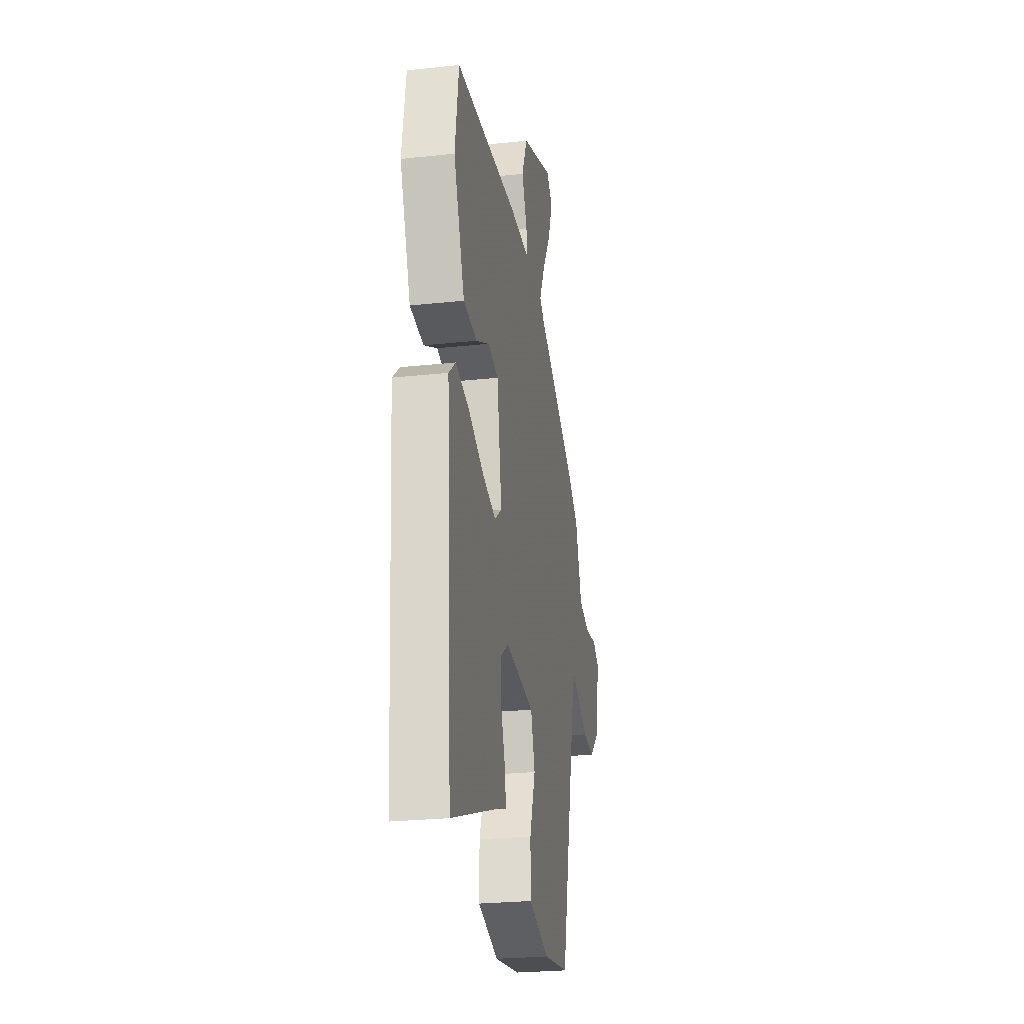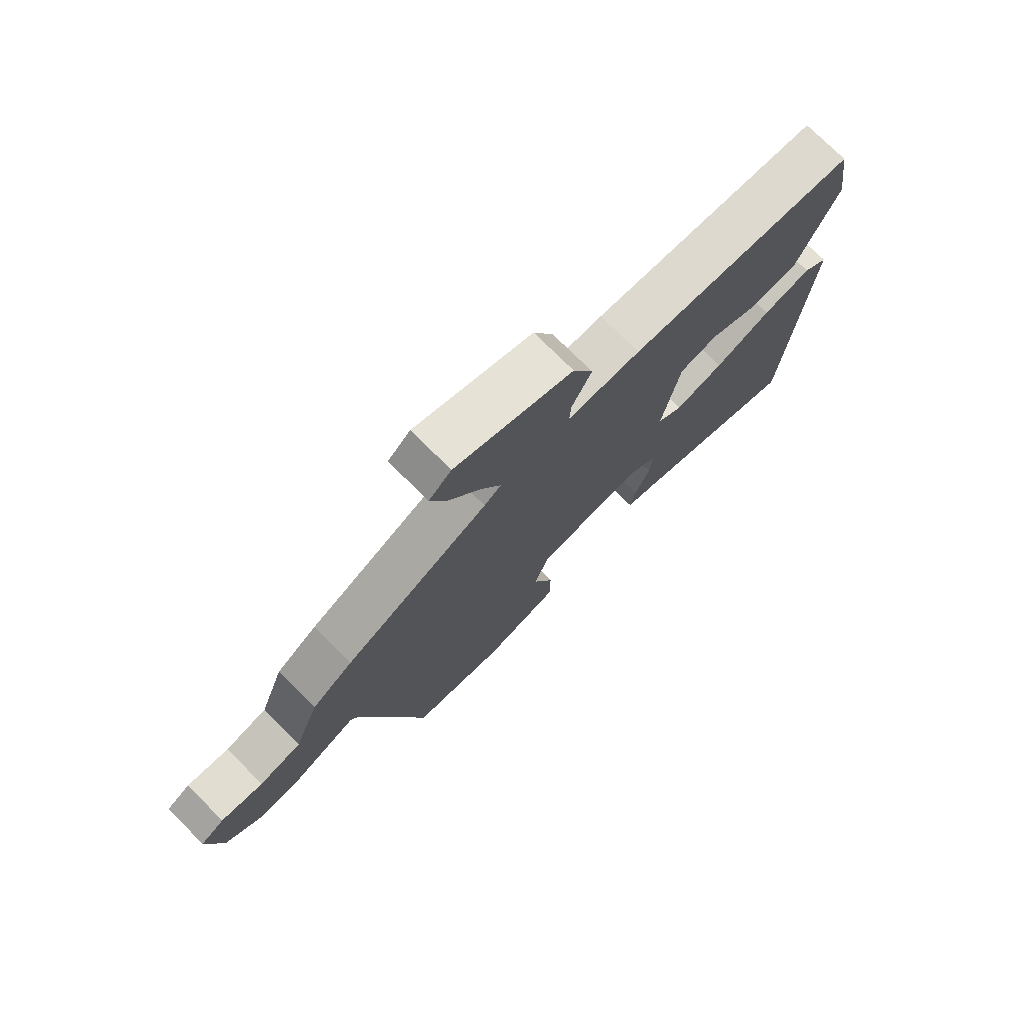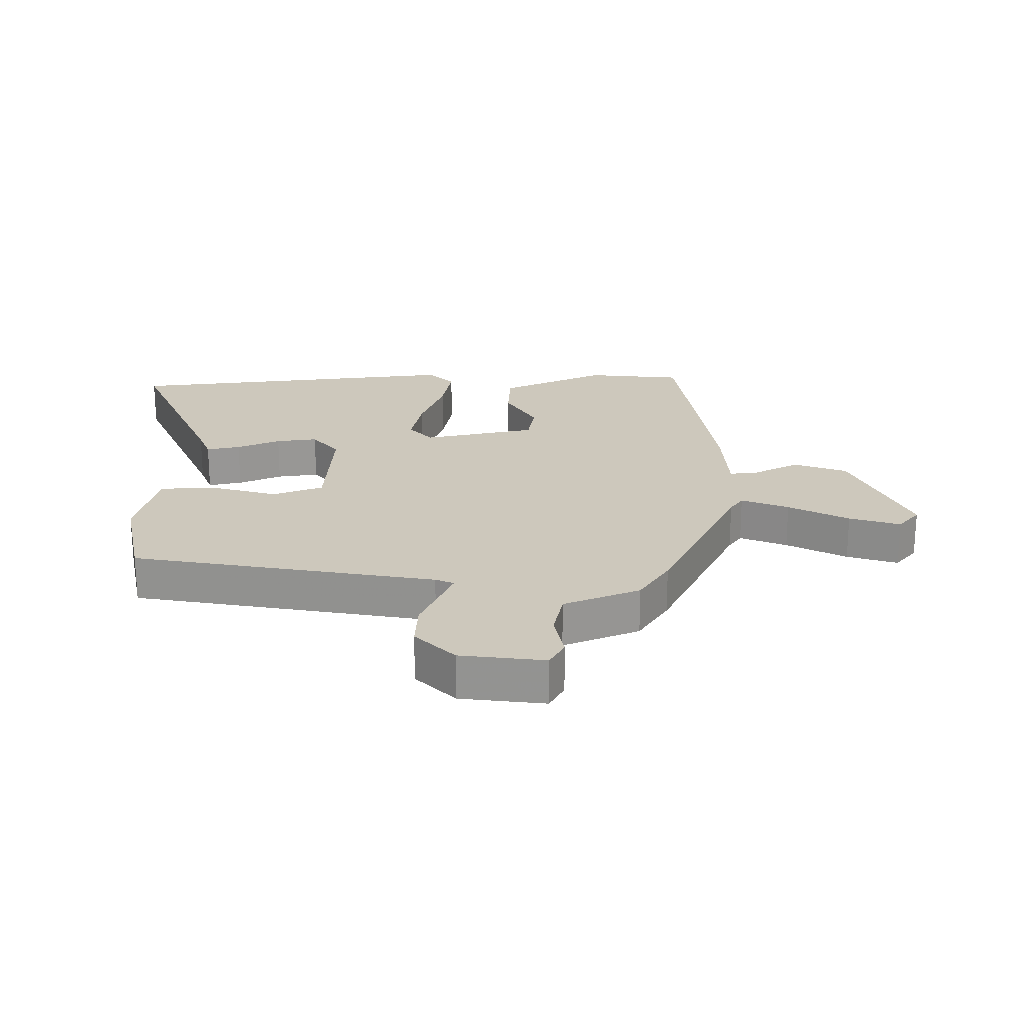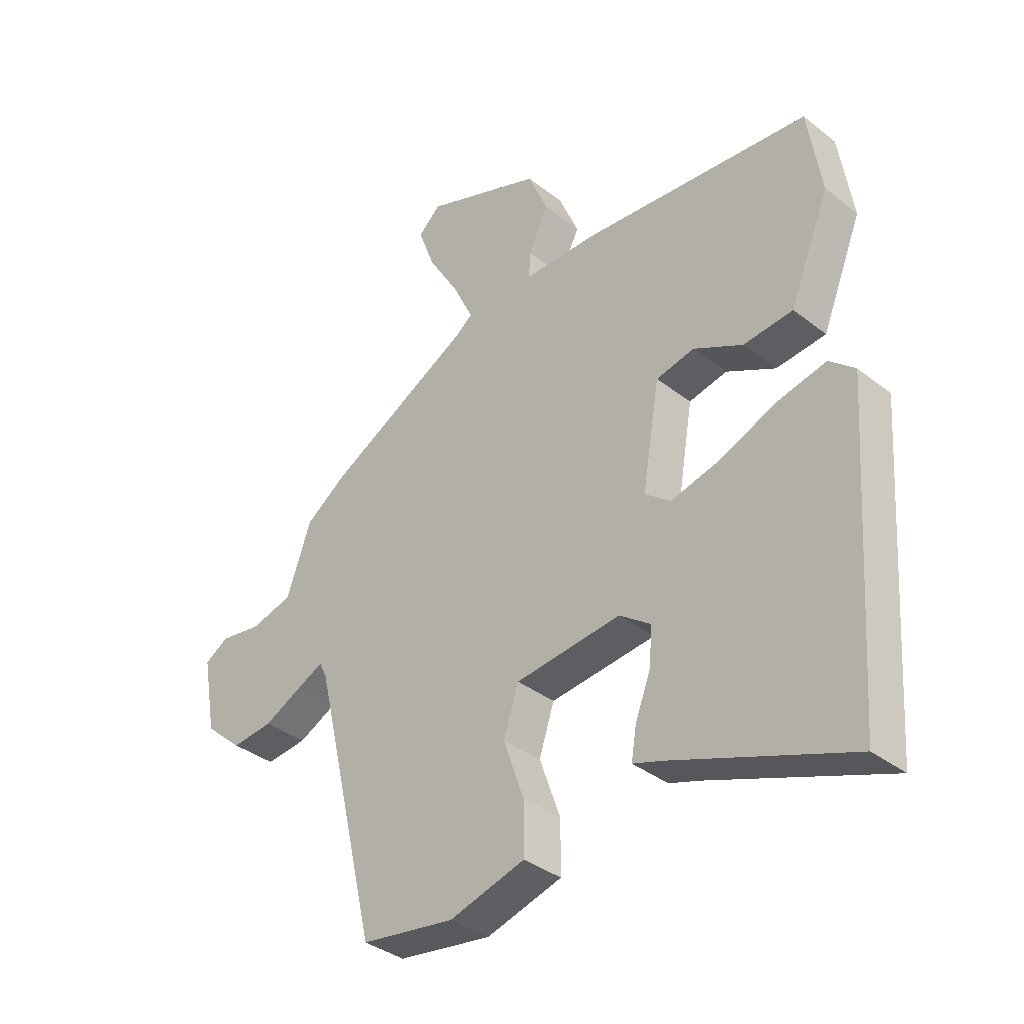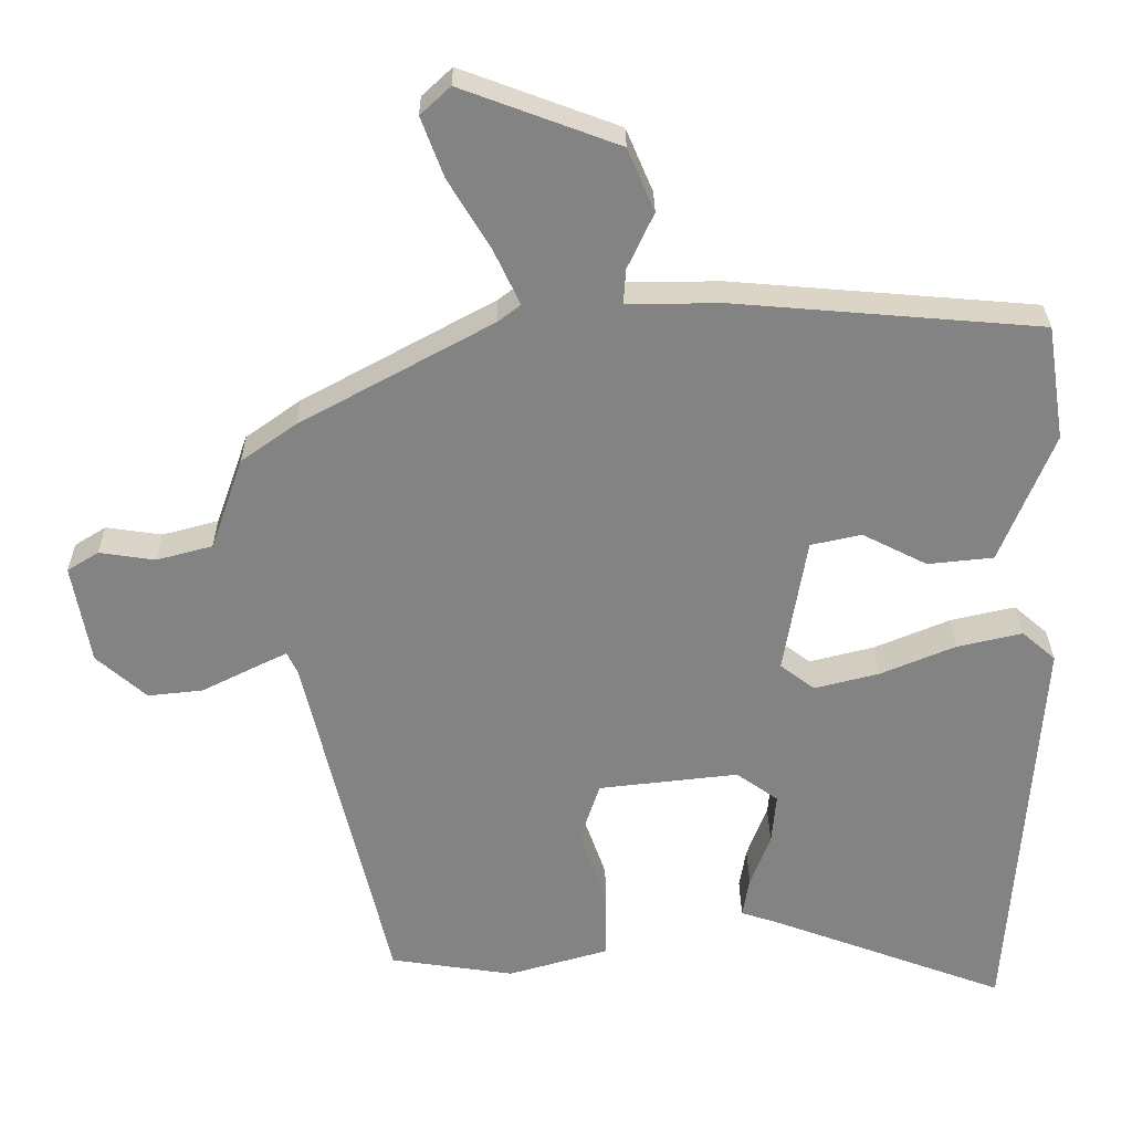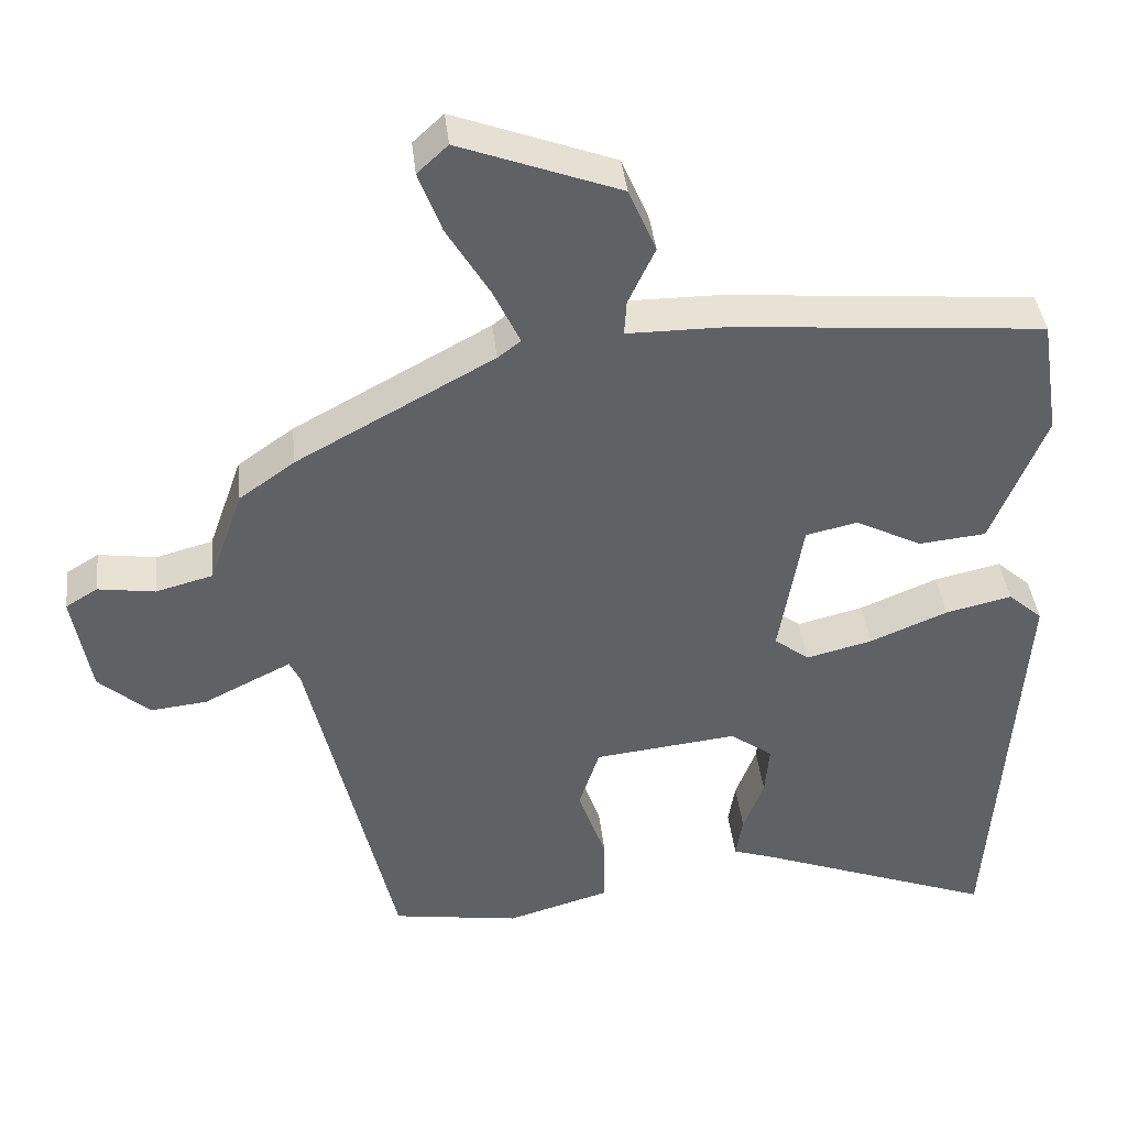
<metadata>
{"format":"obj","ext":"obj","renderer":"f3d","projection":"perspective","resolution":1024,"background":"white","views":[{"elev":-25.6,"azim":99.8,"up":"+Z"},{"elev":75.6,"azim":-45.1,"up":"+Z"},{"elev":22.2,"azim":-93.3,"up":"+Y"},{"elev":-36.1,"azim":44.5,"up":"+Z"},{"elev":28.9,"azim":-0.5,"up":"+Z"},{"elev":40.0,"azim":-6.3,"up":"+Z"}]}
</metadata>
<code>
v 0.494 0.07 -0.571
v 0.179 0.07 -0.454
v 0.127 0.07 -0.437
v 0.136 0.07 -0.382
v 0.163 0.07 -0.311
v 0.169 0.07 -0.244
v 0.113 0.07 -0.204
v -0.075 0.07 -0.225
v -0.102 0.07 -0.307
v -0.065 0.07 -0.412
v -0.065 0.07 -0.502
v -0.2 0.07 -0.541
v -0.367 0.07 -0.516
v -0.48 0.07 -0.037
v -0.494 0.07 -0.008
v -0.541 0.07 -0.031
v -0.609 0.07 -0.065
v -0.683 0.07 -0.073
v -0.75 0.07 -0.014
v -0.774 0.07 0.12
v -0.732 0.07 0.146
v -0.657 0.07 0.135
v -0.582 0.07 0.155
v -0.538 0.07 0.279
v -0.465 0.07 0.331
v -0.207 0.07 0.472
v -0.177 0.07 0.495
v -0.212 0.07 0.569
v -0.268 0.07 0.662
v -0.298 0.07 0.742
v -0.258 0.07 0.779
v -0.048 0.07 0.701
v -0.012 0.07 0.617
v -0.047 0.07 0.542
v -0.05 0.07 0.496
v 0.081 0.07 0.496
v 0.487 0.07 0.462
v 0.511 0.07 0.308
v 0.44 0.07 0.133
v 0.352 0.07 0.124
v 0.265 0.07 0.168
v 0.197 0.07 0.153
v 0.166 0.07 -0.031
v 0.212 0.07 -0.066
v 0.299 0.07 -0.044
v 0.4 0.07 -0.002
v 0.487 0.07 0.018
v 0.532 0.07 -0.021
v 0.494 0 -0.571
v 0.179 0 -0.454
v 0.127 0 -0.437
v 0.136 0 -0.382
v 0.163 0 -0.311
v 0.169 0 -0.244
v 0.113 0 -0.204
v -0.075 0 -0.225
v -0.102 0 -0.307
v -0.065 0 -0.412
v -0.065 0 -0.502
v -0.2 0 -0.541
v -0.367 0 -0.516
v -0.48 0 -0.037
v -0.494 0 -0.008
v -0.541 0 -0.031
v -0.609 0 -0.065
v -0.683 0 -0.073
v -0.75 0 -0.014
v -0.774 0 0.12
v -0.732 0 0.146
v -0.657 0 0.135
v -0.582 0 0.155
v -0.538 0 0.279
v -0.465 0 0.331
v -0.207 0 0.472
v -0.177 0 0.495
v -0.212 0 0.569
v -0.268 0 0.662
v -0.298 0 0.742
v -0.258 0 0.779
v -0.048 0 0.701
v -0.012 0 0.617
v -0.047 0 0.542
v -0.05 0 0.496
v 0.081 0 0.496
v 0.487 0 0.462
v 0.511 0 0.308
v 0.44 0 0.133
v 0.352 0 0.124
v 0.265 0 0.168
v 0.197 0 0.153
v 0.166 0 -0.031
v 0.212 0 -0.066
v 0.299 0 -0.044
v 0.4 0 -0.002
v 0.487 0 0.018
v 0.532 0 -0.021
f 48 1 2
f 47 48 2
f 46 47 2
f 45 46 2
f 44 45 2
f 43 44 2
f 39 40 41
f 38 39 41
f 37 38 41
f 36 37 41
f 35 36 41
f 35 41 42
f 32 33 34
f 31 32 34
f 30 31 34
f 29 30 34
f 28 29 34
f 27 28 34 35
f 35 42 43
f 27 35 43
f 26 27 43
f 25 26 43
f 24 25 43
f 23 24 43
f 20 21 22
f 19 20 22
f 18 19 22
f 17 18 22
f 16 17 22
f 15 16 22 23
f 12 13 14
f 11 12 14
f 10 11 14
f 9 10 14
f 8 9 14 15
f 15 23 43
f 8 15 43
f 7 8 43
f 2 3 4 5
f 2 5 6
f 43 2 6
f 6 7 43
f 50 49 96
f 50 96 95
f 50 95 94
f 50 94 93
f 50 93 92
f 50 92 91
f 89 88 87
f 89 87 86
f 89 86 85
f 89 85 84
f 89 84 83
f 90 89 83
f 82 81 80
f 82 80 79
f 82 79 78
f 82 78 77
f 82 77 76
f 83 82 76 75
f 91 90 83
f 91 83 75
f 91 75 74
f 91 74 73
f 91 73 72
f 91 72 71
f 70 69 68
f 70 68 67
f 70 67 66
f 70 66 65
f 70 65 64
f 71 70 64 63
f 62 61 60
f 62 60 59
f 62 59 58
f 62 58 57
f 63 62 57 56
f 91 71 63
f 91 63 56
f 91 56 55
f 53 52 51 50
f 54 53 50
f 54 50 91
f 91 55 54
f 1 49 50 2
f 2 50 51 3
f 3 51 52 4
f 4 52 53 5
f 5 53 54 6
f 6 54 55 7
f 7 55 56 8
f 8 56 57 9
f 9 57 58 10
f 10 58 59 11
f 11 59 60 12
f 12 60 61 13
f 13 61 62 14
f 14 62 63 15
f 15 63 64 16
f 16 64 65 17
f 17 65 66 18
f 18 66 67 19
f 19 67 68 20
f 20 68 69 21
f 21 69 70 22
f 22 70 71 23
f 23 71 72 24
f 24 72 73 25
f 25 73 74 26
f 26 74 75 27
f 27 75 76 28
f 28 76 77 29
f 29 77 78 30
f 30 78 79 31
f 31 79 80 32
f 32 80 81 33
f 33 81 82 34
f 34 82 83 35
f 35 83 84 36
f 36 84 85 37
f 37 85 86 38
f 38 86 87 39
f 39 87 88 40
f 40 88 89 41
f 41 89 90 42
f 42 90 91 43
f 43 91 92 44
f 44 92 93 45
f 45 93 94 46
f 46 94 95 47
f 47 95 96 48
f 48 96 49 1

</code>
